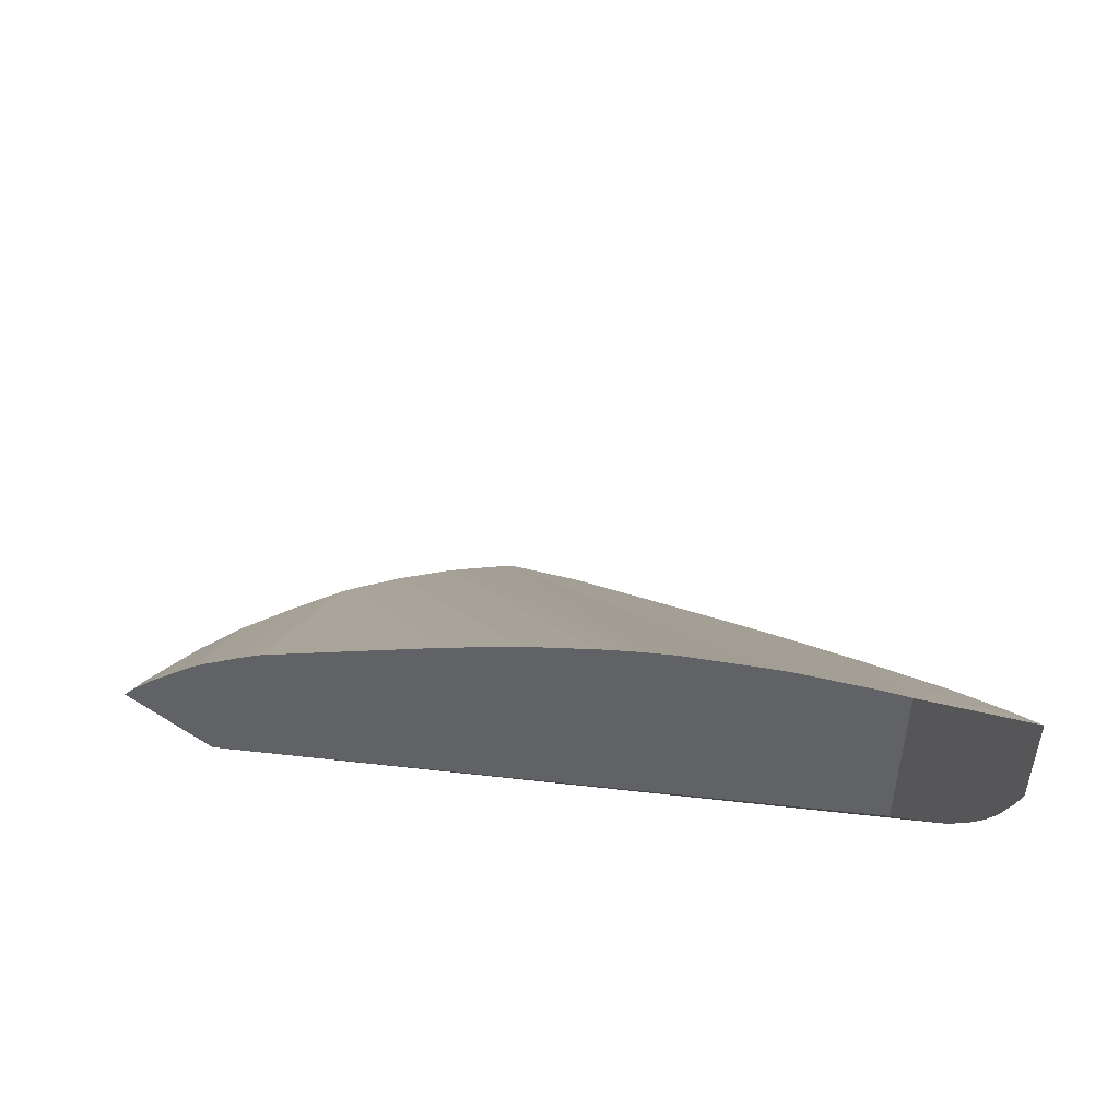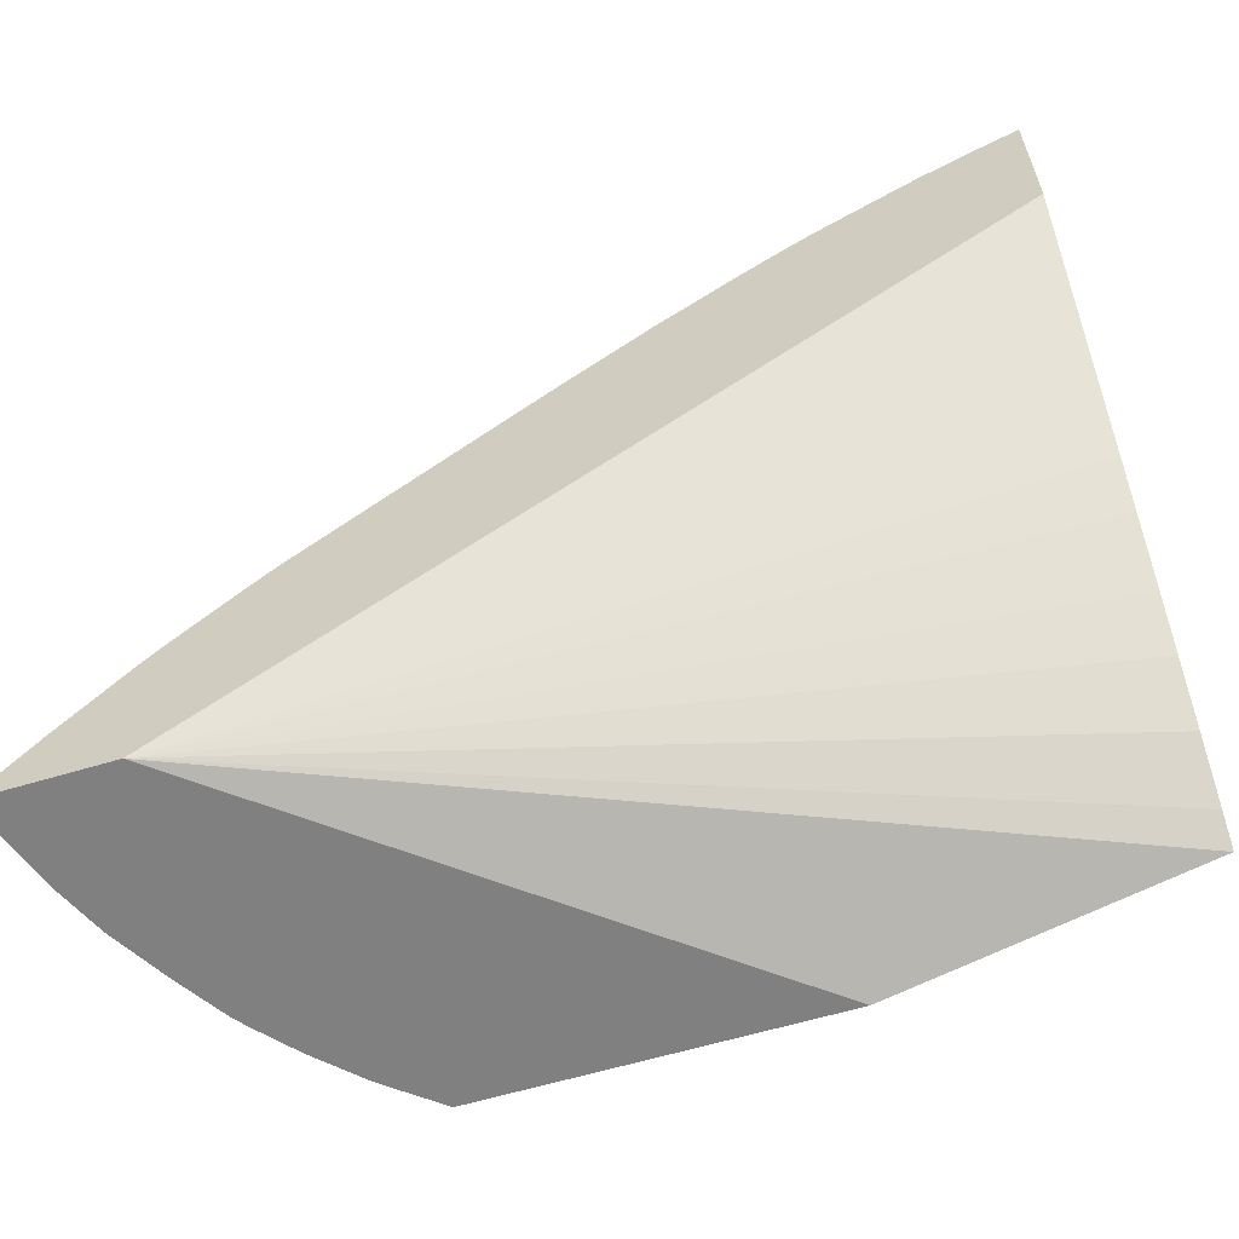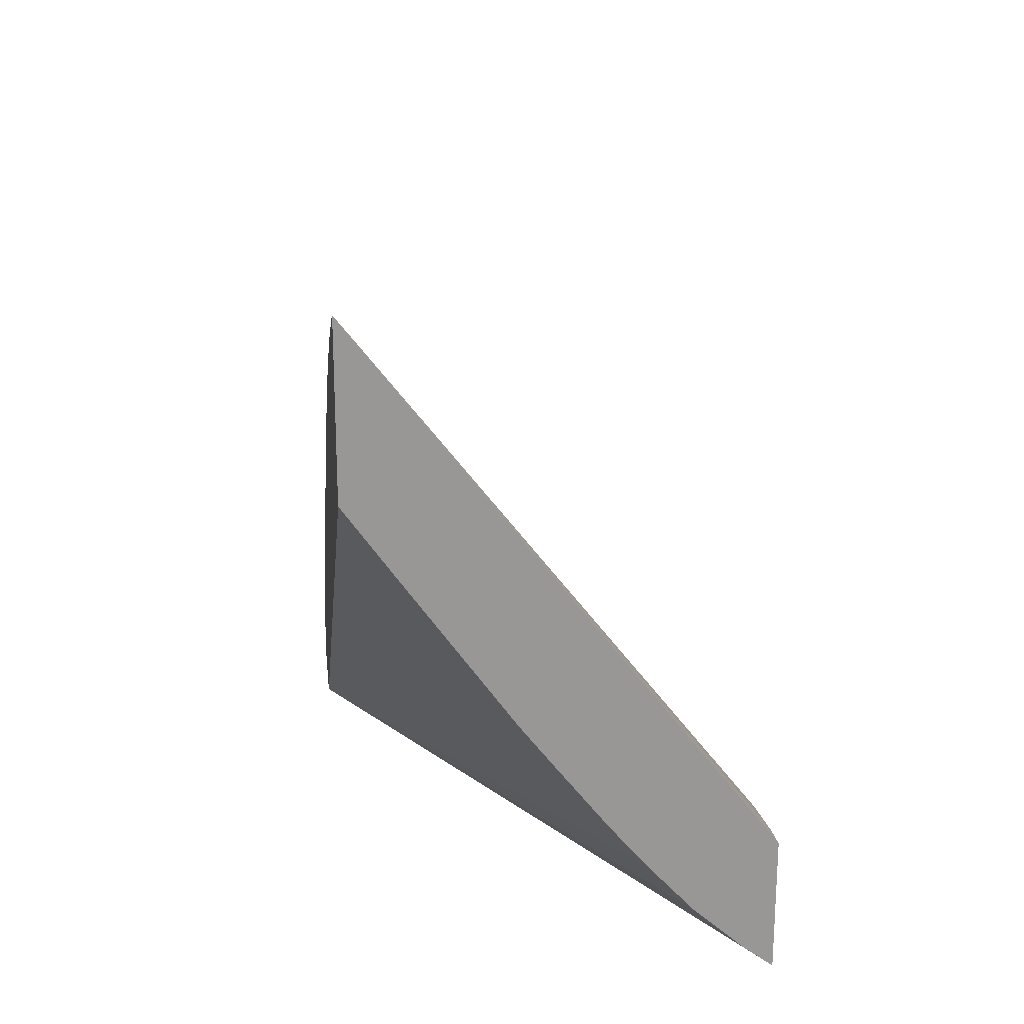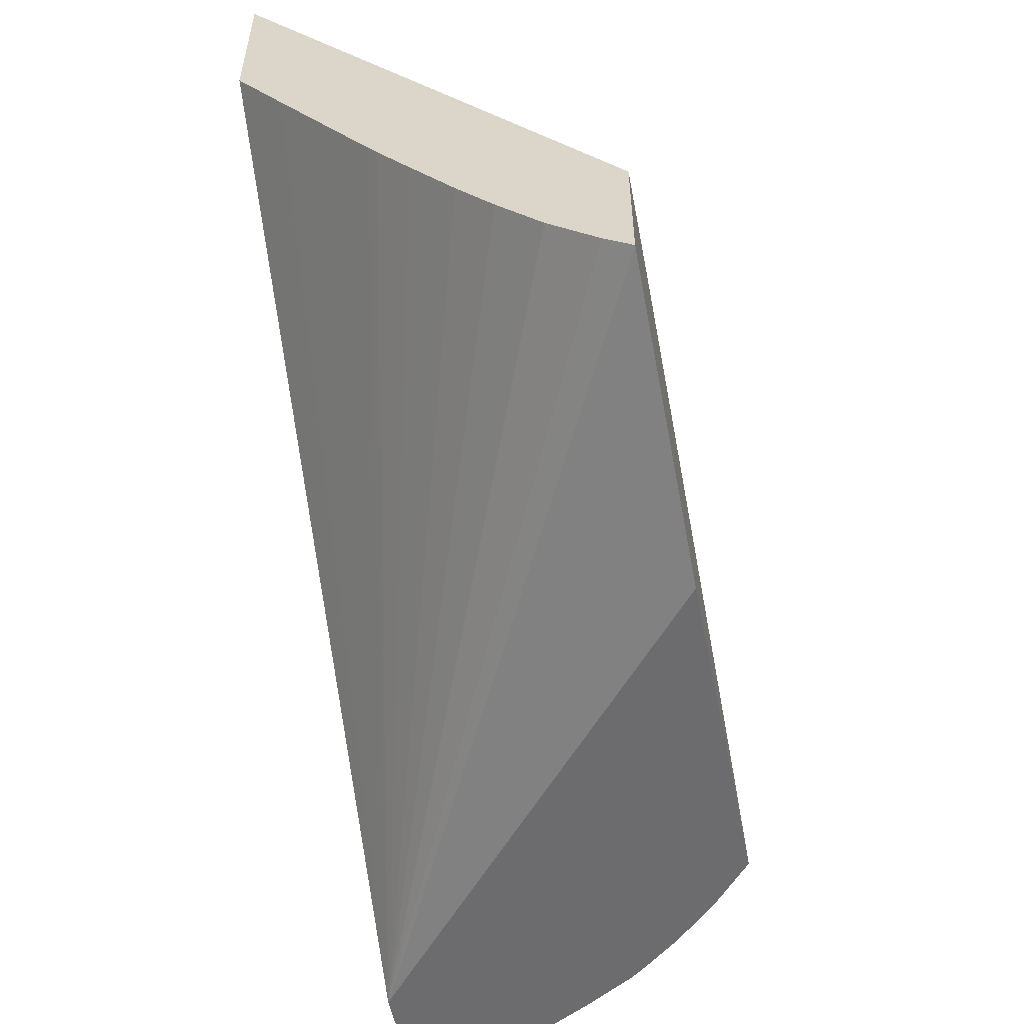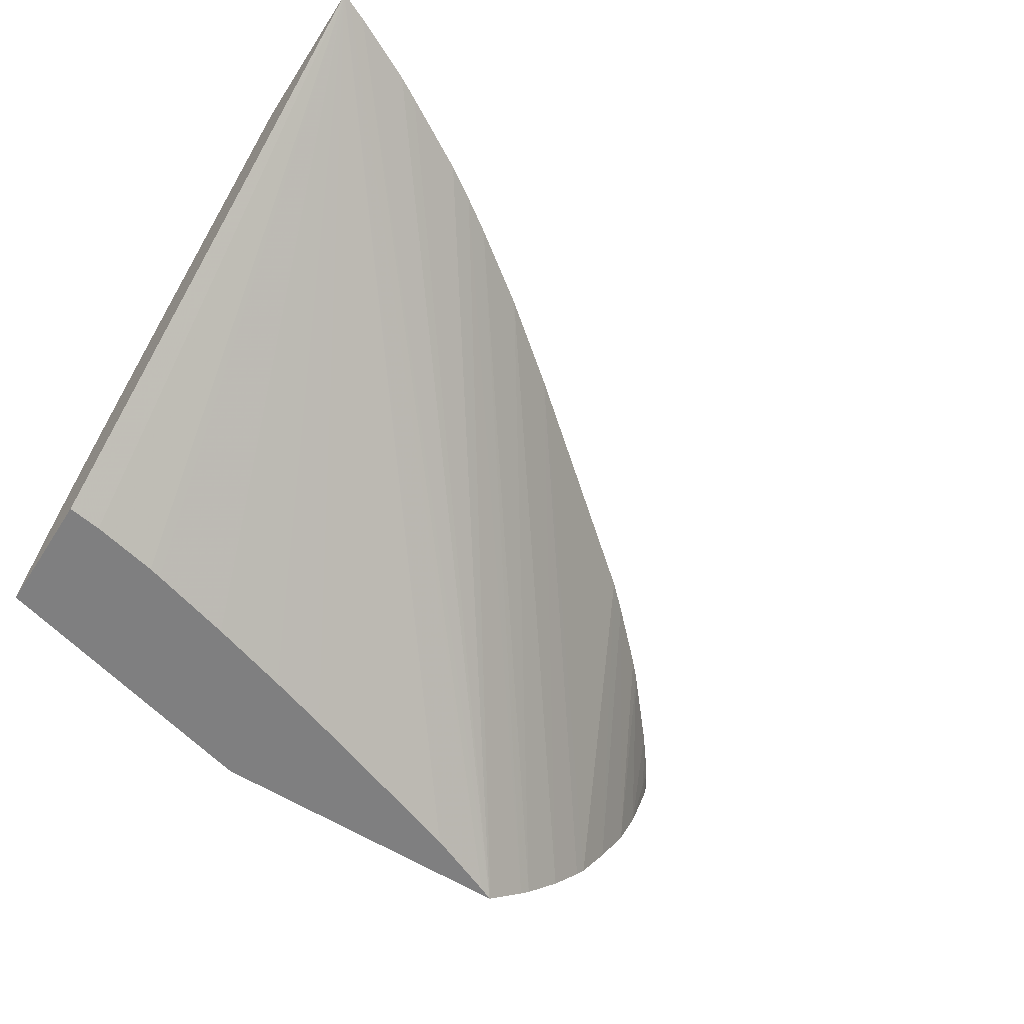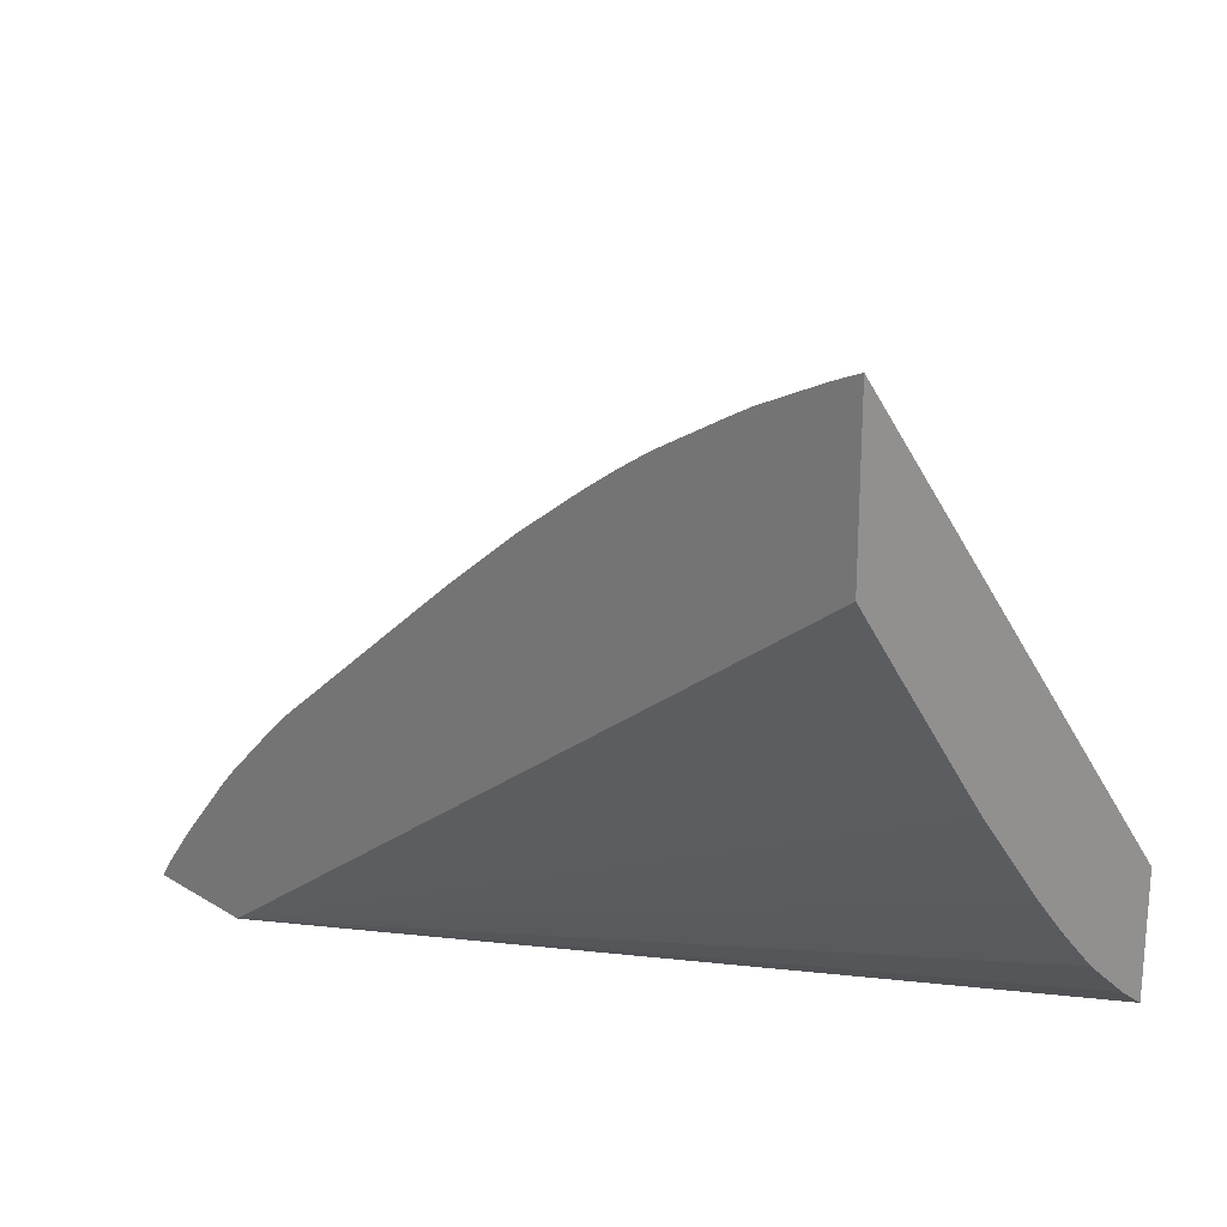
<metadata>
{"format":"obj","ext":"obj","renderer":"f3d","projection":"perspective","resolution":1024,"background":"white","views":[{"elev":52.0,"azim":-145.9,"up":"+Z"},{"elev":-60.1,"azim":-162.7,"up":"+Z"},{"elev":22.1,"azim":-96.2,"up":"+Z"},{"elev":-53.8,"azim":-78.7,"up":"+Z"},{"elev":-59.8,"azim":-32.7,"up":"+Y"},{"elev":22.0,"azim":-133.4,"up":"+Z"}]}
</metadata>
<code>
v 0.00857 0.08536 0.02622
v 0.005227 0.08536 0.02709
v 0.01374 0.08962 0.02622
v 0.01237 0.08536 0.02622
v 0.005227 0.08536 0.02852
v 0.005227 0.08566 0.02733
v 0.01511 0.08962 0.02622
v 0.005227 0.08619 0.02781
v 0.005227 0.08667 0.02834
v 0.005227 0.08707 0.02882
v 0.005227 0.08756 0.02945
v 0.005227 0.08792 0.02992
v 0.005227 0.08802 0.03006
v 0.005227 0.08908 0.03156
v 0.005227 0.08962 0.03232
v 0.01238 0.08537 0.02622
v 0.007878 0.08962 0.03272
v 0.007488 0.08962 0.03297
v 0.006614 0.08962 0.03347
v 0.006348 0.08962 0.03361
v 0.006071 0.08962 0.03375
v 0.005562 0.08962 0.03399
v 0.0122 0.08536 0.0263
v 0.005615 0.08536 0.02846
v 0.005227 0.08961 0.03412
v 0.01494 0.08962 0.02647
v 0.01505 0.08934 0.02622
v 0.005227 0.08962 0.03413
v 0.01285 0.08576 0.02622
v 0.008275 0.08962 0.03245
v 0.005322 0.08962 0.03409
v 0.01134 0.08536 0.02667
v 0.006377 0.08536 0.0283
v 0.006516 0.08536 0.02826
v 0.007481 0.08536 0.02798
v 0.008413 0.08536 0.02768
v 0.009125 0.08536 0.02744
v 0.01457 0.08962 0.02693
v 0.01492 0.08934 0.02639
v 0.0148 0.08859 0.02622
v 0.01297 0.08587 0.02622
v 0.009147 0.08962 0.03182
v 0.01386 0.08962 0.02777
v 0.01479 0.08859 0.02622
v 0.01479 0.08857 0.02622
v 0.01341 0.08631 0.02622
v 0.01011 0.08962 0.03106
v 0.01367 0.08962 0.02797
v 0.01456 0.08804 0.02622
v 0.01376 0.08674 0.02622
v 0.0106 0.08962 0.03065
v 0.01387 0.08688 0.02622
v 0.01301 0.08962 0.02862
v 0.01421 0.08742 0.02622
v 0.01269 0.08962 0.02892
f 1 2 3
f 1 3 7
f 1 7 27
f 1 27 40
f 1 40 45
f 1 45 49
f 1 49 54
f 1 54 52
f 1 52 50
f 1 50 46
f 1 46 41
f 1 41 29
f 1 29 16
f 1 16 4
f 1 4 23
f 1 23 32
f 1 32 37
f 1 37 36
f 1 36 35
f 1 35 34
f 1 34 33
f 1 33 24
f 1 24 5
f 1 5 2
f 2 5 25
f 2 25 28
f 2 28 15
f 2 15 14
f 2 14 13
f 2 13 12
f 2 12 11
f 2 11 10
f 2 10 9
f 2 9 8
f 2 8 6
f 2 6 3
f 3 6 8
f 3 8 9
f 3 9 10
f 3 10 11
f 3 11 12
f 3 12 13
f 3 13 14
f 3 14 15
f 3 15 28
f 3 28 31
f 3 31 22
f 3 22 21
f 3 21 20
f 3 20 19
f 3 19 18
f 3 18 17
f 3 17 30
f 3 30 42
f 3 42 47
f 3 47 51
f 3 51 55
f 3 55 53
f 3 53 48
f 3 48 43
f 3 43 38
f 3 38 26
f 3 26 7
f 4 16 17
f 4 17 18
f 4 18 19
f 4 19 20
f 4 20 21
f 4 21 22
f 4 22 23
f 5 24 25
f 7 26 27
f 16 29 17
f 17 29 30
f 22 31 23
f 23 31 32
f 24 33 25
f 25 33 34
f 25 34 35
f 25 35 36
f 25 36 37
f 25 37 32
f 25 32 28
f 26 38 39
f 26 39 27
f 27 39 40
f 28 32 31
f 29 41 30
f 30 41 42
f 38 43 40
f 38 40 39
f 40 43 44
f 40 44 45
f 41 46 42
f 42 46 47
f 43 48 49
f 43 49 44
f 44 49 45
f 46 50 47
f 47 50 52
f 47 52 51
f 48 53 49
f 49 53 54
f 51 52 55
f 52 54 55
f 53 55 54

</code>
